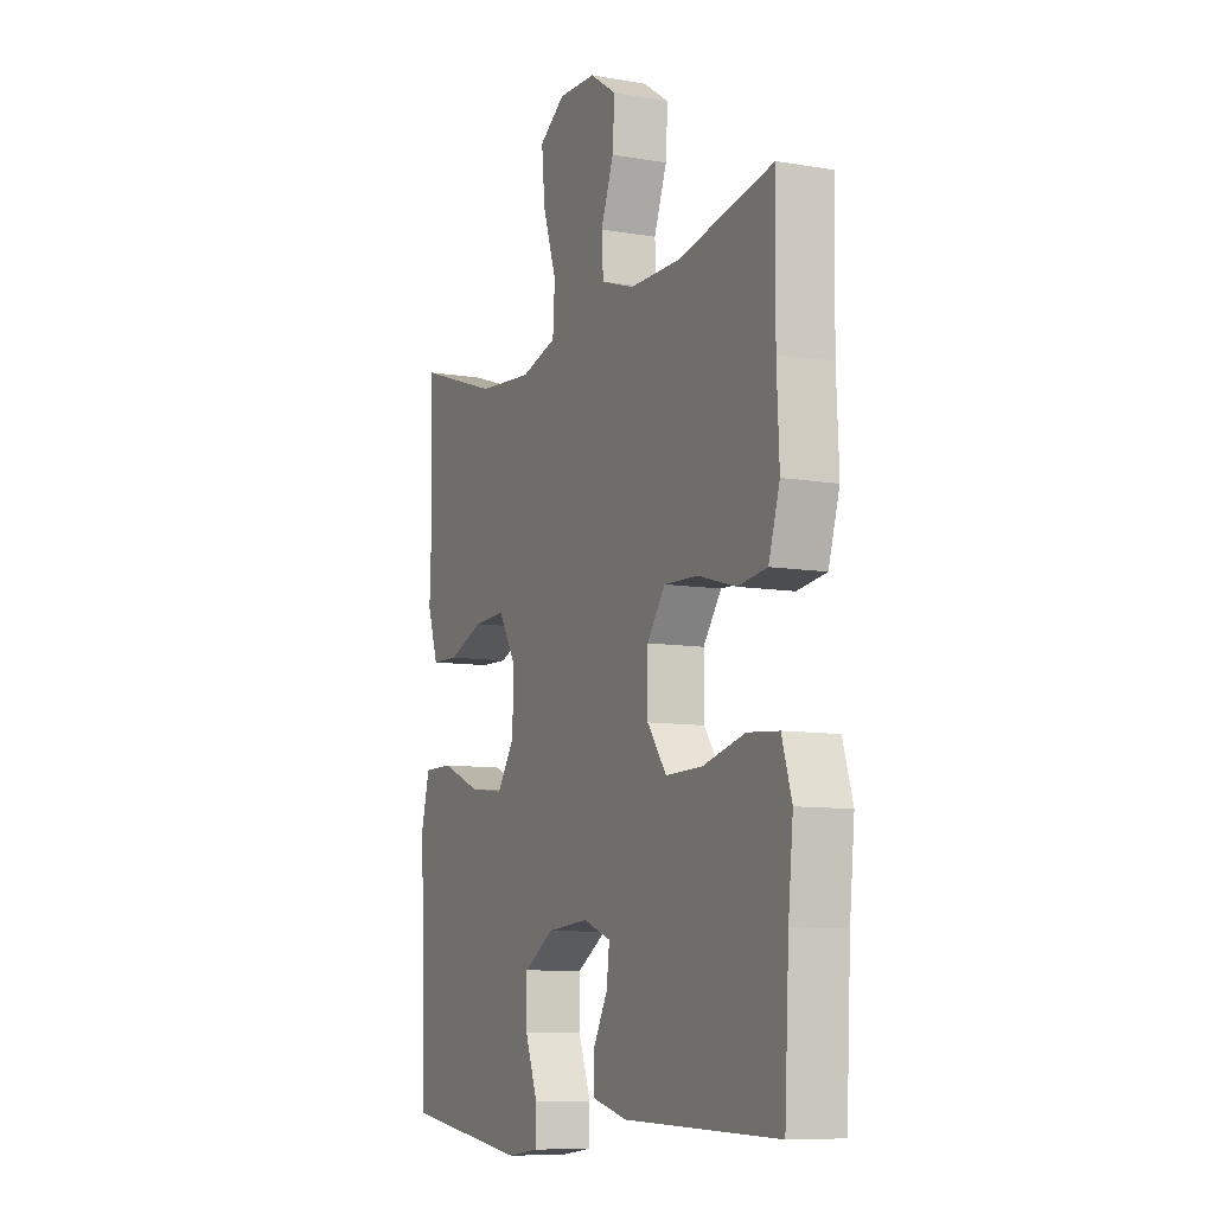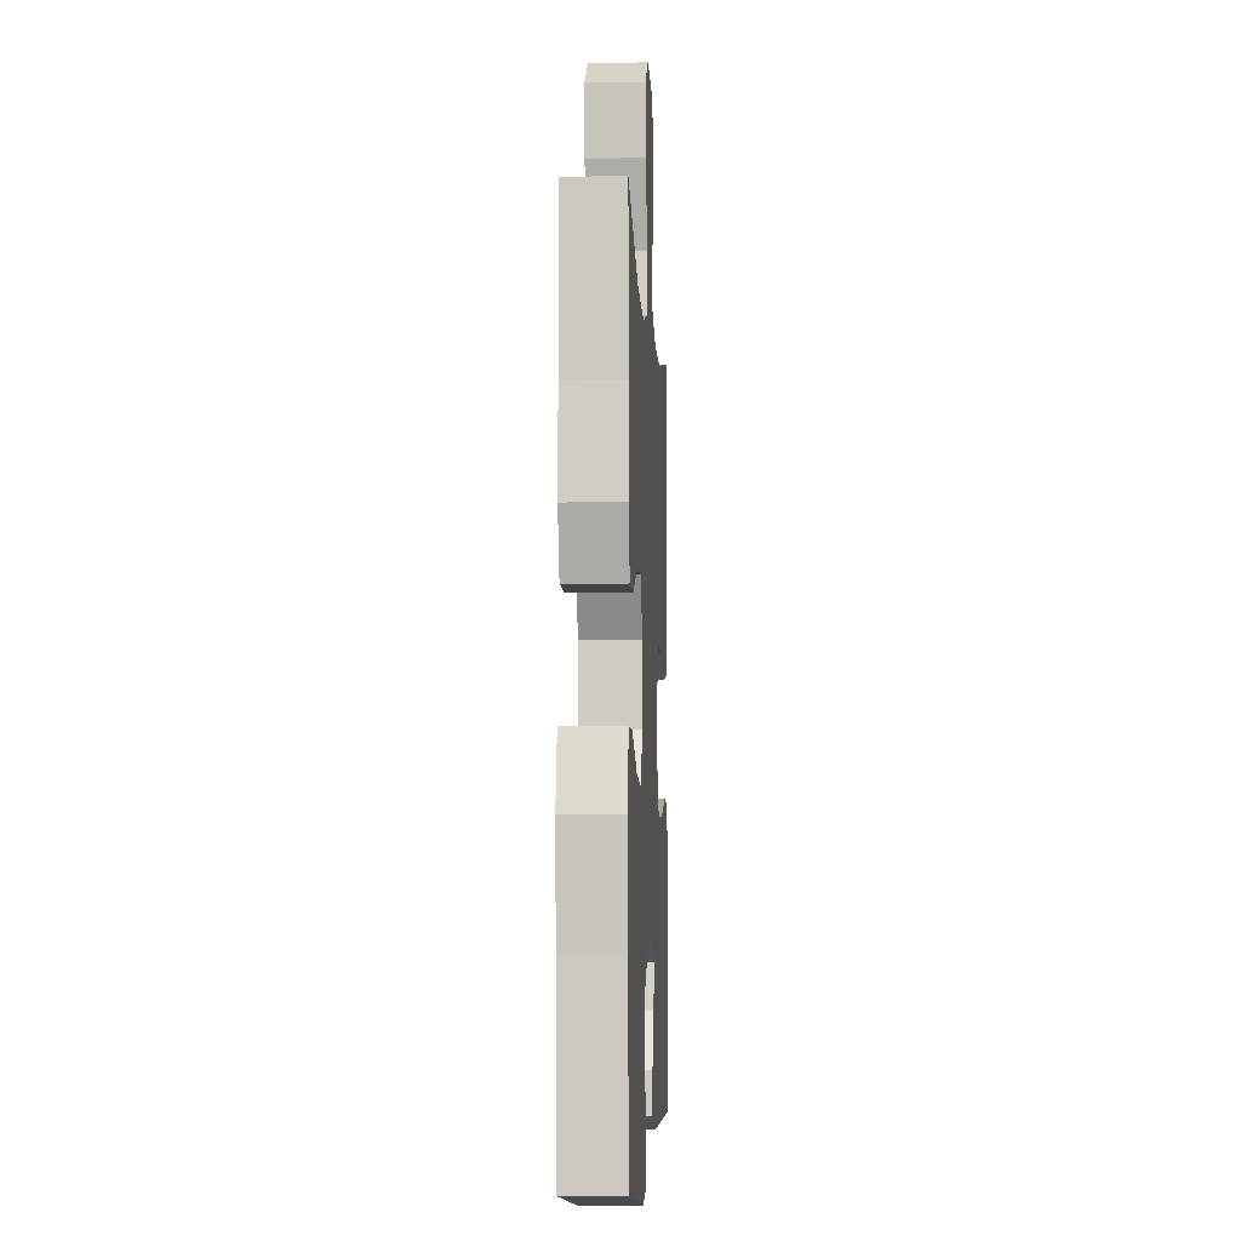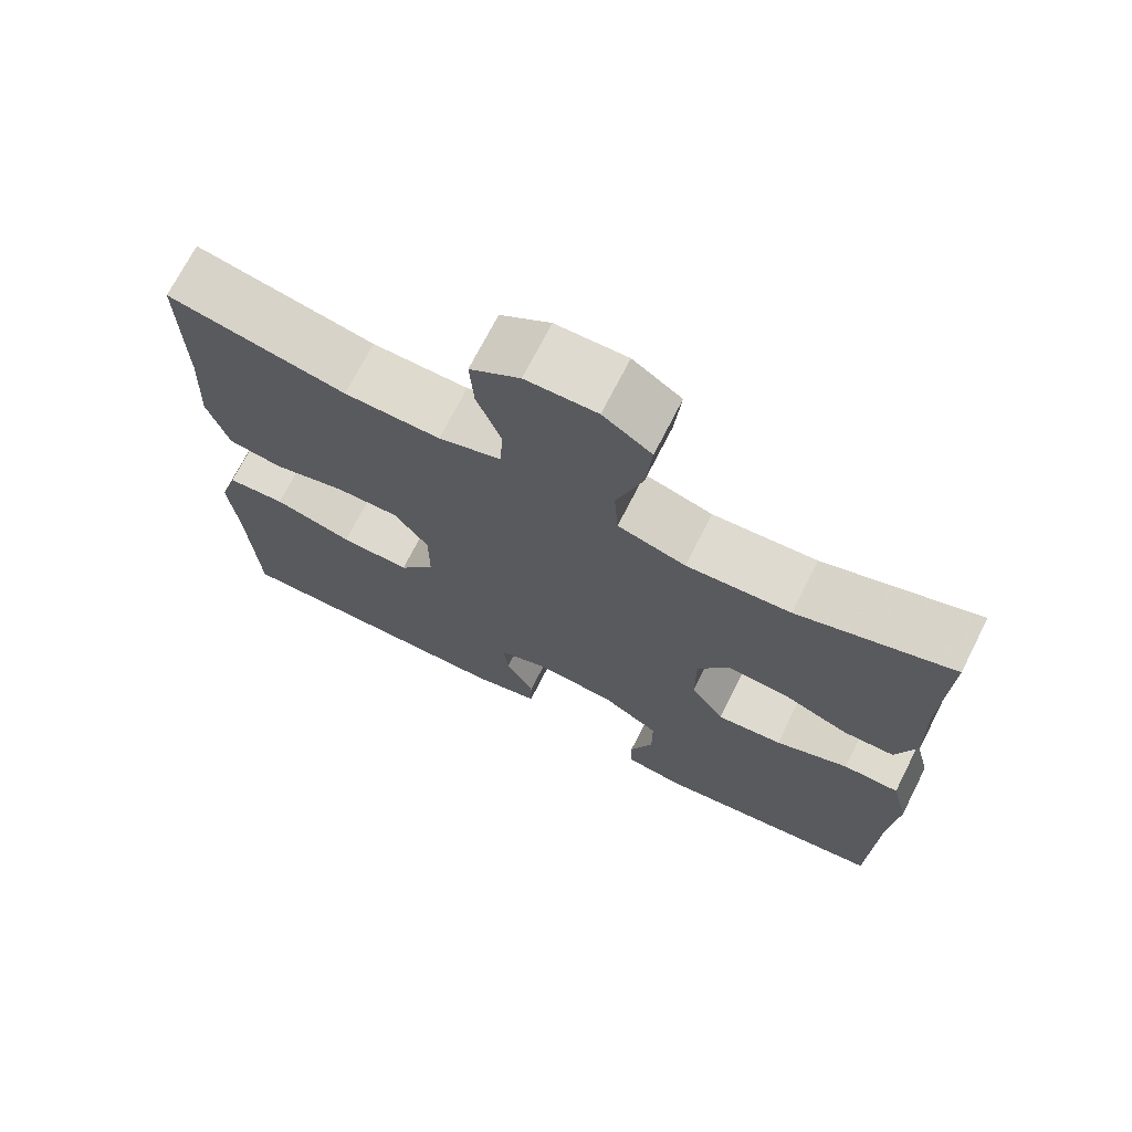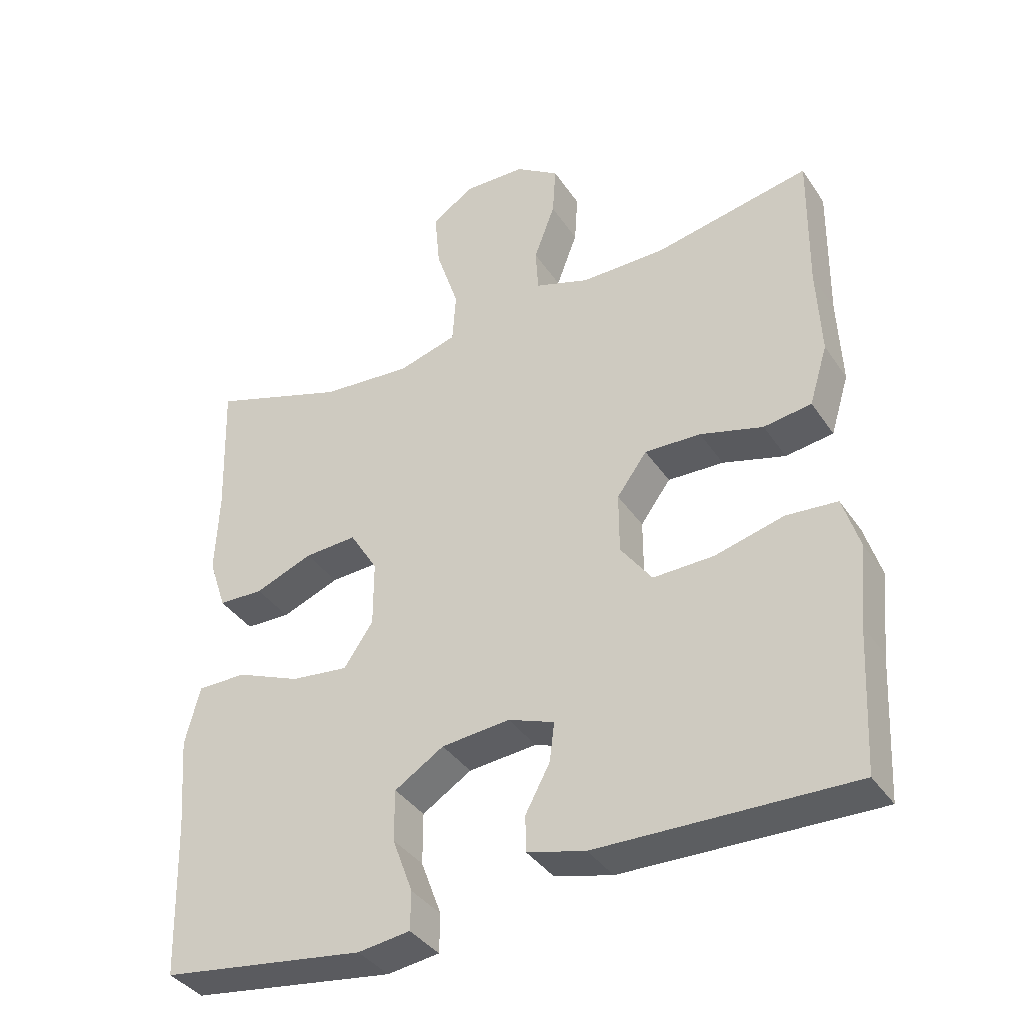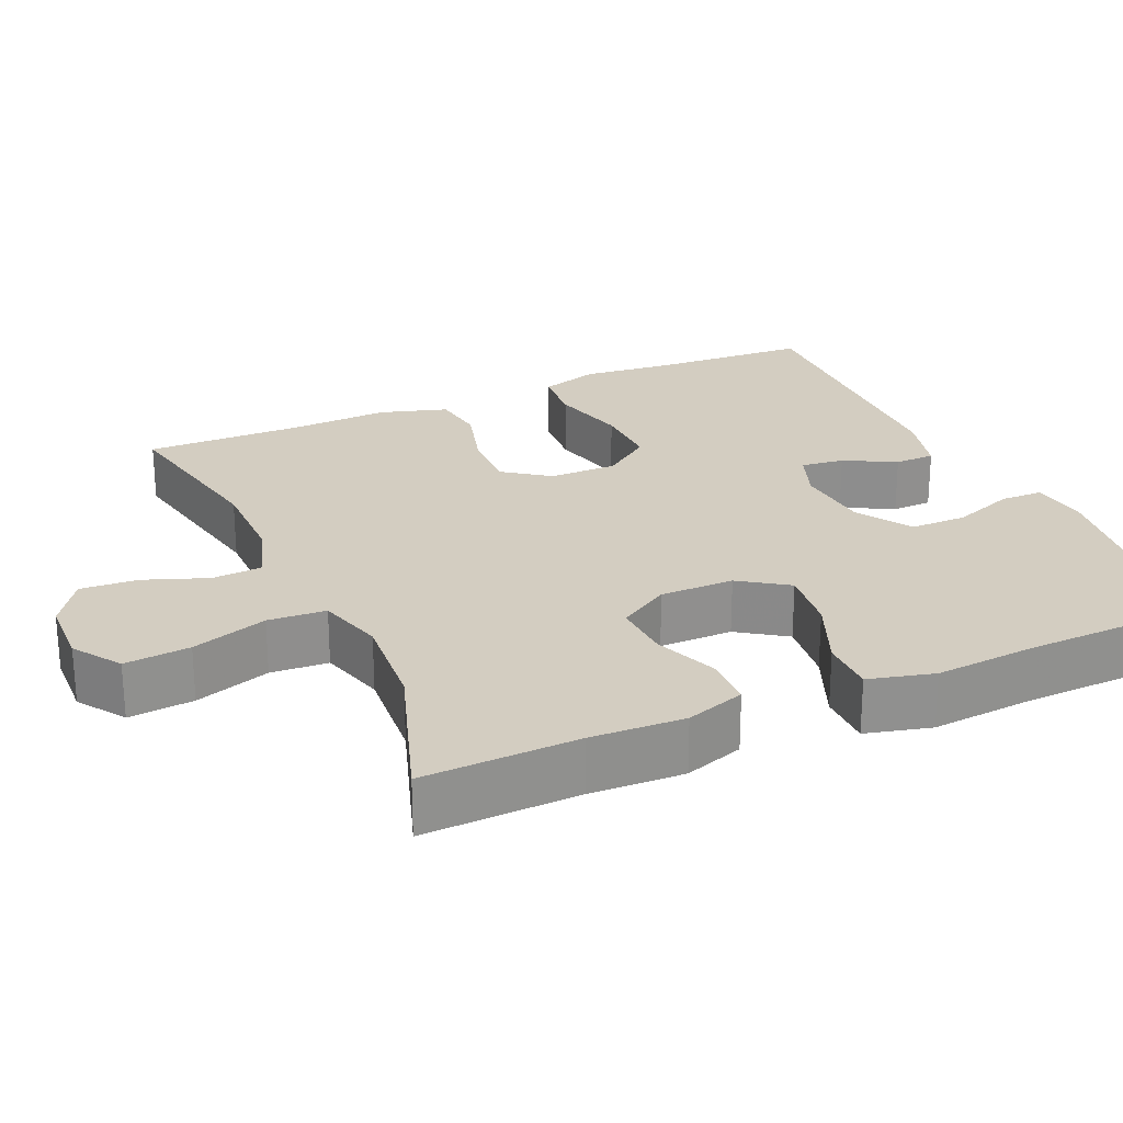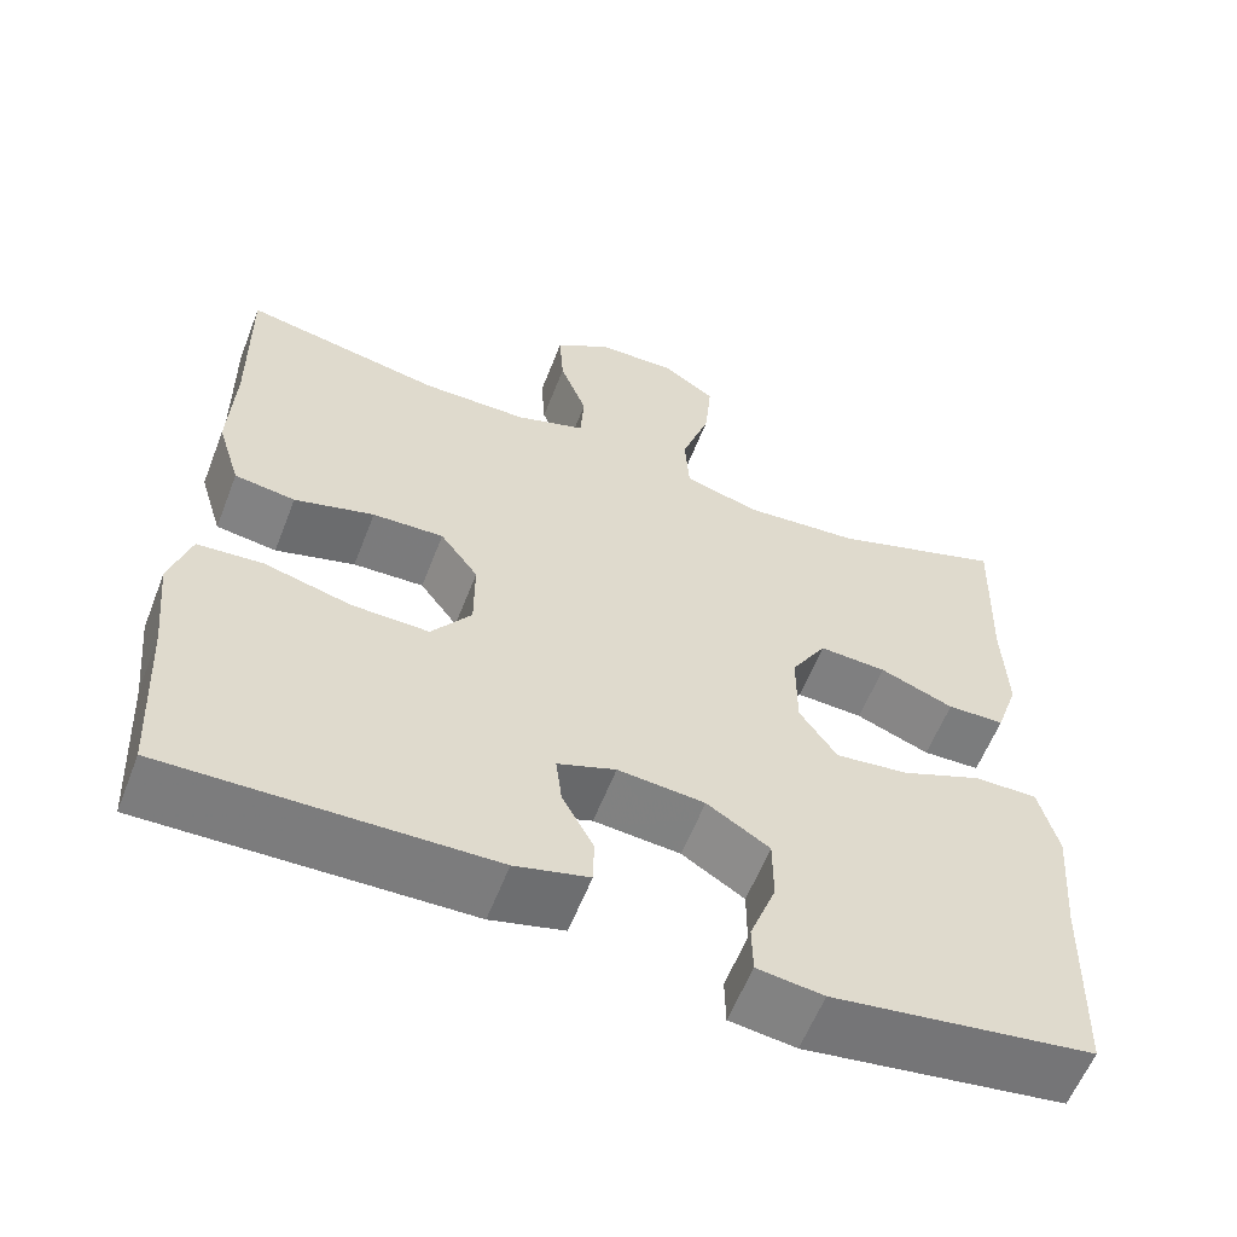
<metadata>
{"format":"obj","ext":"obj","renderer":"f3d","projection":"perspective","resolution":1024,"background":"white","views":[{"elev":-9.0,"azim":-114.6,"up":"+Z"},{"elev":-5.5,"azim":93.1,"up":"+Z"},{"elev":71.1,"azim":26.9,"up":"+Z"},{"elev":-37.9,"azim":-149.9,"up":"+Z"},{"elev":24.8,"azim":66.0,"up":"+Y"},{"elev":-59.1,"azim":-21.2,"up":"+Z"}]}
</metadata>
<code>
v 0.5 0.07 0.5
v 0.493 0.07 0.296
v 0.498 0.07 0.173
v 0.472 0.07 0.095
v 0.406 0.07 0.093
v 0.321 0.07 0.126
v 0.244 0.07 0.13
v 0.203 0.07 0.063
v 0.203 0.07 -0.034
v 0.246 0.07 -0.097
v 0.33 0.07 -0.087
v 0.424 0.07 -0.048
v 0.496 0.07 -0.048
v 0.518 0.07 -0.134
v 0.507 0.07 -0.27
v 0.5 0.07 -0.5
v 0.201 0.07 -0.543
v 0.125 0.07 -0.533
v 0.124 0.07 -0.477
v 0.154 0.07 -0.396
v 0.154 0.07 -0.321
v 0.082 0.07 -0.276
v -0.018 0.07 -0.267
v -0.085 0.07 -0.292
v -0.078 0.07 -0.349
v -0.042 0.07 -0.416
v -0.043 0.07 -0.469
v -0.128 0.07 -0.491
v -0.5 0.07 -0.5
v -0.511 0.07 -0.293
v -0.523 0.07 -0.174
v -0.499 0.07 -0.096
v -0.424 0.07 -0.09
v -0.323 0.07 -0.116
v -0.234 0.07 -0.118
v -0.188 0.07 -0.055
v -0.188 0.07 0.034
v -0.232 0.07 0.094
v -0.314 0.07 0.091
v -0.406 0.07 0.065
v -0.476 0.07 0.075
v -0.503 0.07 0.163
v -0.497 0.07 0.294
v -0.5 0.07 0.5
v -0.271 0.07 0.455
v -0.148 0.07 0.455
v -0.068 0.07 0.482
v -0.064 0.07 0.547
v -0.095 0.07 0.63
v -0.1 0.07 0.705
v -0.036 0.07 0.748
v 0.055 0.07 0.751
v 0.117 0.07 0.709
v 0.109 0.07 0.623
v 0.076 0.07 0.523
v 0.081 0.07 0.447
v 0.168 0.07 0.422
v 0.301 0.07 0.433
v 0.5 0 0.5
v 0.493 0 0.296
v 0.498 0 0.173
v 0.472 0 0.095
v 0.406 0 0.093
v 0.321 0 0.126
v 0.244 0 0.13
v 0.203 0 0.063
v 0.203 0 -0.034
v 0.246 0 -0.097
v 0.33 0 -0.087
v 0.424 0 -0.048
v 0.496 0 -0.048
v 0.518 0 -0.134
v 0.507 0 -0.27
v 0.5 0 -0.5
v 0.201 0 -0.543
v 0.125 0 -0.533
v 0.124 0 -0.477
v 0.154 0 -0.396
v 0.154 0 -0.321
v 0.082 0 -0.276
v -0.018 0 -0.267
v -0.085 0 -0.292
v -0.078 0 -0.349
v -0.042 0 -0.416
v -0.043 0 -0.469
v -0.128 0 -0.491
v -0.5 0 -0.5
v -0.511 0 -0.293
v -0.523 0 -0.174
v -0.499 0 -0.096
v -0.424 0 -0.09
v -0.323 0 -0.116
v -0.234 0 -0.118
v -0.188 0 -0.055
v -0.188 0 0.034
v -0.232 0 0.094
v -0.314 0 0.091
v -0.406 0 0.065
v -0.476 0 0.075
v -0.503 0 0.163
v -0.497 0 0.294
v -0.5 0 0.5
v -0.271 0 0.455
v -0.148 0 0.455
v -0.068 0 0.482
v -0.064 0 0.547
v -0.095 0 0.63
v -0.1 0 0.705
v -0.036 0 0.748
v 0.055 0 0.751
v 0.117 0 0.709
v 0.109 0 0.623
v 0.076 0 0.523
v 0.081 0 0.447
v 0.168 0 0.422
v 0.301 0 0.433
f 53 54 55
f 52 53 55
f 51 52 55
f 50 51 55
f 49 50 55
f 48 49 55
f 47 48 55 56
f 46 47 56 57
f 43 44 45
f 45 46 57
f 43 45 57
f 42 43 57
f 41 42 57
f 40 41 57
f 39 40 57
f 32 33 34
f 31 32 34
f 30 31 34
f 30 34 35
f 29 30 35
f 28 29 35
f 27 28 35
f 26 27 35
f 25 26 35
f 24 25 35 36
f 18 19 20
f 17 18 20
f 16 17 20
f 15 16 20
f 15 20 21
f 14 15 21
f 13 14 21
f 12 13 21
f 11 12 21
f 10 11 21 22
f 4 5 6
f 3 4 6
f 2 3 6
f 2 6 7
f 1 2 7
f 58 1 7
f 57 58 7
f 39 57 7
f 38 39 7
f 37 38 7 8
f 37 8 9
f 36 37 9
f 24 36 9
f 23 24 9
f 9 10 22 23
f 113 112 111
f 113 111 110
f 113 110 109
f 113 109 108
f 113 108 107
f 113 107 106
f 114 113 106 105
f 115 114 105 104
f 103 102 101
f 115 104 103
f 115 103 101
f 115 101 100
f 115 100 99
f 115 99 98
f 115 98 97
f 92 91 90
f 92 90 89
f 92 89 88
f 93 92 88
f 93 88 87
f 93 87 86
f 93 86 85
f 93 85 84
f 93 84 83
f 94 93 83 82
f 78 77 76
f 78 76 75
f 78 75 74
f 78 74 73
f 79 78 73
f 79 73 72
f 79 72 71
f 79 71 70
f 79 70 69
f 80 79 69 68
f 64 63 62
f 64 62 61
f 64 61 60
f 65 64 60
f 65 60 59
f 65 59 116
f 65 116 115
f 65 115 97
f 65 97 96
f 66 65 96 95
f 67 66 95
f 67 95 94
f 67 94 82
f 67 82 81
f 81 80 68 67
f 1 59 60 2
f 2 60 61 3
f 3 61 62 4
f 4 62 63 5
f 5 63 64 6
f 6 64 65 7
f 7 65 66 8
f 8 66 67 9
f 9 67 68 10
f 10 68 69 11
f 11 69 70 12
f 12 70 71 13
f 13 71 72 14
f 14 72 73 15
f 15 73 74 16
f 16 74 75 17
f 17 75 76 18
f 18 76 77 19
f 19 77 78 20
f 20 78 79 21
f 21 79 80 22
f 22 80 81 23
f 23 81 82 24
f 24 82 83 25
f 25 83 84 26
f 26 84 85 27
f 27 85 86 28
f 28 86 87 29
f 29 87 88 30
f 30 88 89 31
f 31 89 90 32
f 32 90 91 33
f 33 91 92 34
f 34 92 93 35
f 35 93 94 36
f 36 94 95 37
f 37 95 96 38
f 38 96 97 39
f 39 97 98 40
f 40 98 99 41
f 41 99 100 42
f 42 100 101 43
f 43 101 102 44
f 44 102 103 45
f 45 103 104 46
f 46 104 105 47
f 47 105 106 48
f 48 106 107 49
f 49 107 108 50
f 50 108 109 51
f 51 109 110 52
f 52 110 111 53
f 53 111 112 54
f 54 112 113 55
f 55 113 114 56
f 56 114 115 57
f 57 115 116 58
f 58 116 59 1

</code>
